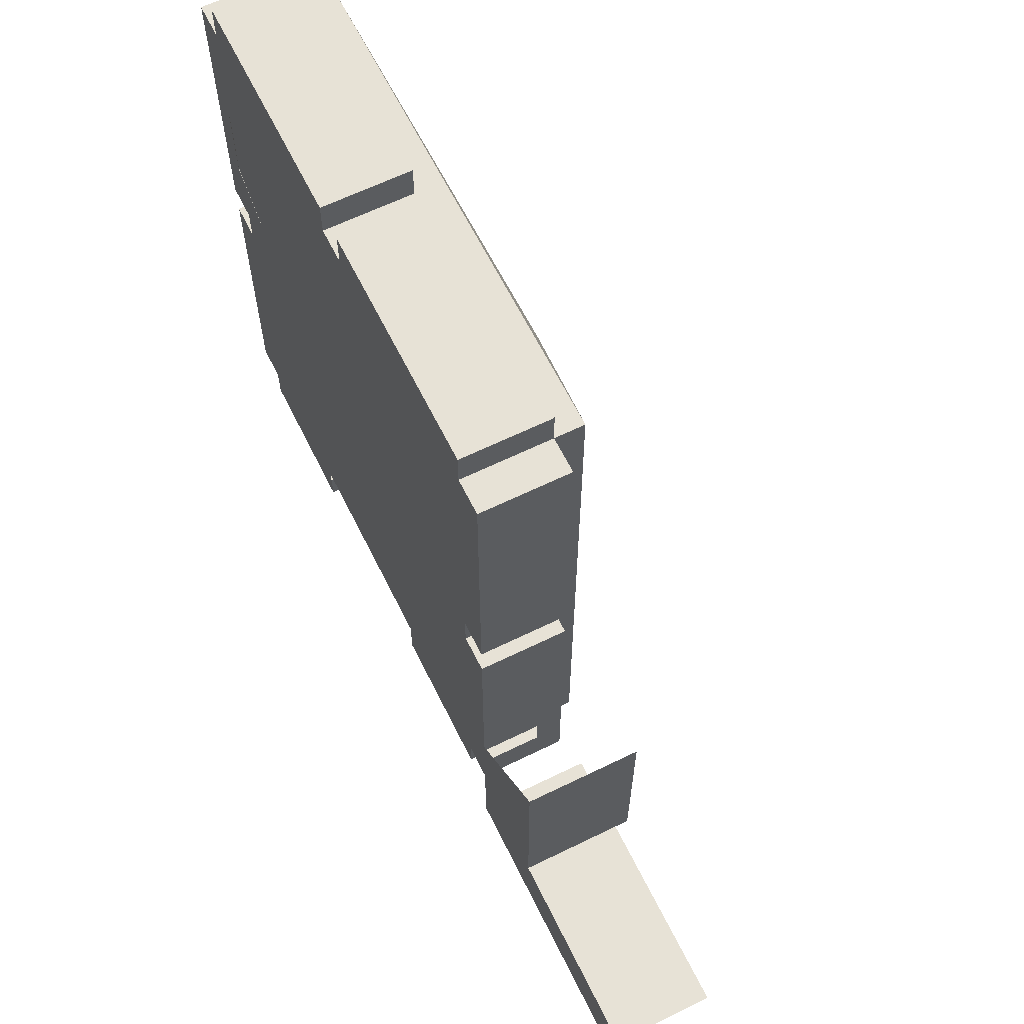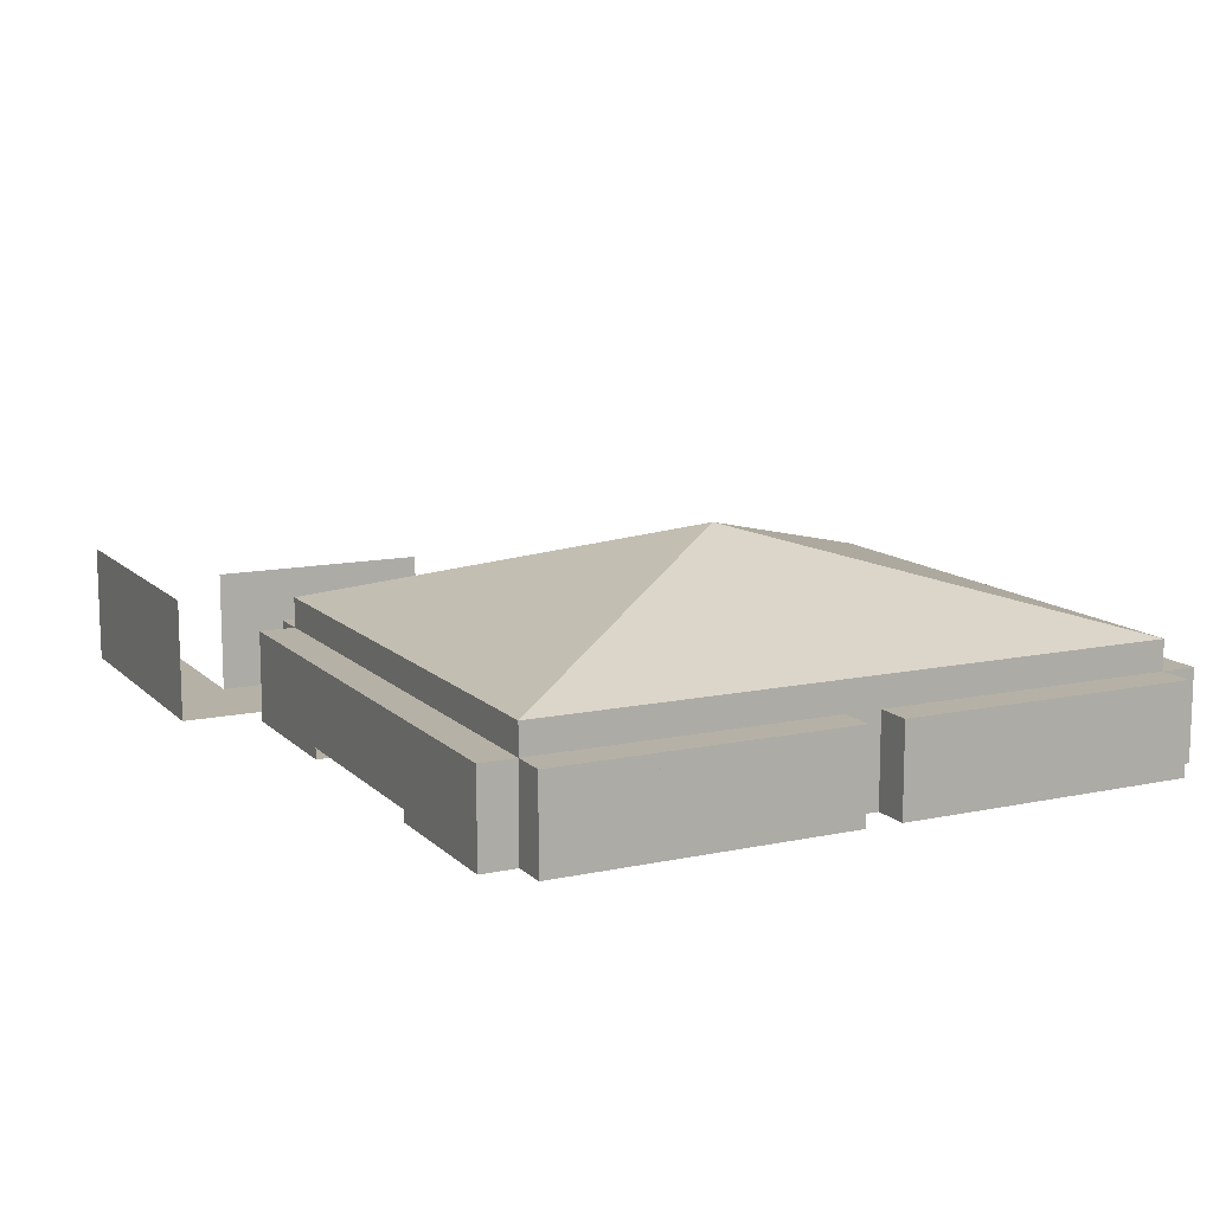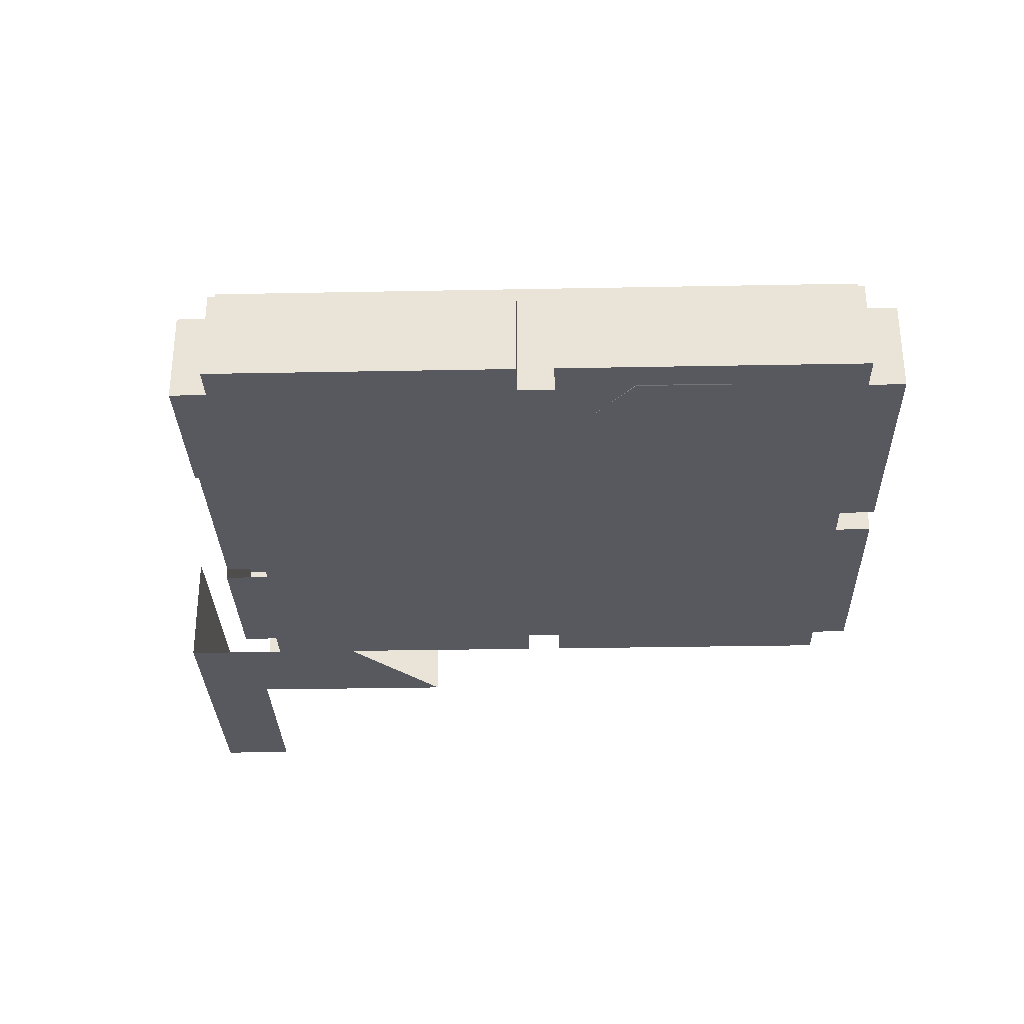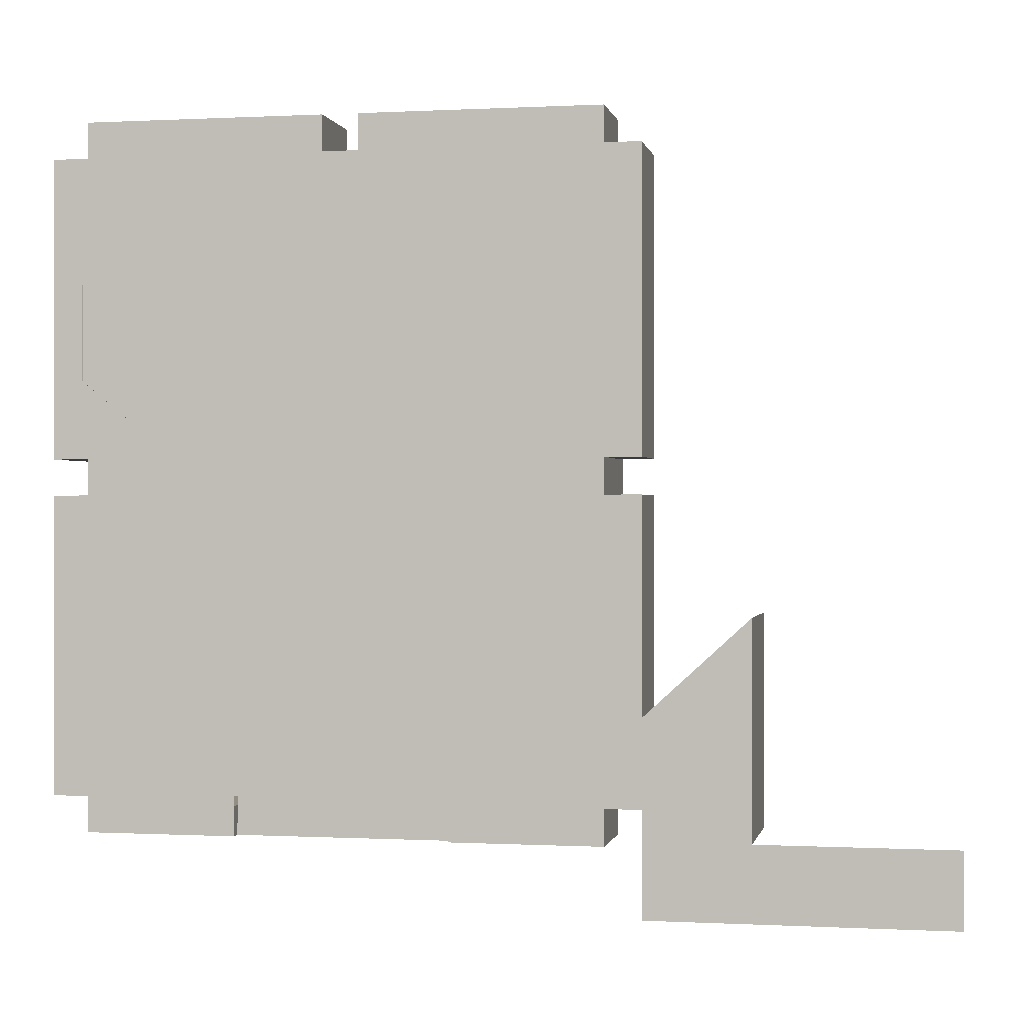
<metadata>
{"format":"obj","ext":"obj","renderer":"f3d","projection":"perspective","resolution":1024,"background":"white","views":[{"elev":63.5,"azim":63.7,"up":"+Z"},{"elev":12.1,"azim":-116.7,"up":"+Y"},{"elev":-30.3,"azim":-88.4,"up":"+Y"},{"elev":-0.1,"azim":11.3,"up":"+Z"}]}
</metadata>
<code>
g Nemu_7C324ADE_7C324ADE_1
v 868 -2 -1224
v 360 -2 -1224
v -868 -2 1014
v 494 -2 484
v 0 -2 484
v 988 -2 -1104
v 1338 -2 -492.5
v -988 -2 513.5
v 60 -2 1014
v 868 -2 1014
v 60 -2 1134
v 868 -2 1134
v -868 -2 1134
v -60 -2 1134
v -60 -2 1014
v -988 -2 1014
v 988 -2 738
v 988 -2 1014
v 360 -2 -1072
v 988 -2 -813.5
v 0 -2 -1072
v 868 -2 -1104
v -988 -2 -605.5
v -988 -2 -1104
v -868 -2 -1224
v -868 -2 -1104
v -360 -2 -1224
v -360 -2 -1072
v -988 -2 14.5
v -988 -2 -105.5
v -868 -2 14.5
v -494 -2 -295.5
v -868 -2 -105.5
v -494 -2 -574.5
v -494 -2 484
v 0 -2 -45.5
v 494 -2 -574.5
v 0 -2 -574.5
v 494 -2 -45.5
v 988 -2 14.5
v 868 -2 14.5
v 988 -2 -105.5
v 868 -2 -105.5
v 988 -2 -1454
v 1988 -2 -1454
v 1988 -2 -1204
v 1338 -2 -1204
f 19 22 1
f 2 19 1
f 3 15 5
f 35 3 5
f 5 4 39
f 36 5 39
f 7 47 6
f 20 7 6
f 10 4 9
f 35 8 3
f 4 5 9
f 10 17 4
f 10 9 11
f 12 10 11
f 3 13 14
f 15 3 14
f 8 16 3
f 10 18 17
f 19 38 37
f 20 19 37
f 21 28 38
f 19 21 38
f 28 23 34
f 28 34 38
f 20 6 22
f 20 22 19
f 26 24 23
f 28 26 23
f 27 25 26
f 28 27 26
f 31 29 8
f 23 30 33
f 31 35 32
f 31 32 33
f 32 34 33
f 31 8 35
f 35 36 32
f 34 23 33
f 36 34 32
f 35 5 36
f 39 37 36
f 36 38 34
f 4 41 39
f 37 38 36
f 17 40 41
f 4 17 41
f 43 37 39
f 41 43 39
f 43 42 20
f 43 20 37
f 47 45 44
f 6 47 44
f 5 15 9
f 47 46 45
g Nemu_19A9B719_0_2
v 1988 398 -1454
v 988 398 -1454
v 1988 -2 -1454
v 988 -2 -1454
v 1338 398 -493
v 1338 -2 -492.5
v 1338 -2 -1204
v 1338 398 -1204
f 49 50 48
f 49 51 50
f 55 53 52
f 55 54 53
g Nemu_4298274C_0_3
v -360 298 -1224
v 0 298 -1224
v 0 35.5 -1224
v -360 262 -1224
v -360 35.5 -1224
f 57 56 59
f 58 57 59
f 60 58 59
g Nemu_617B7A94_0_4
v 360 35.5 -1224
v 0 35.5 -1224
v 0 298 -1224
v 360 298 -1224
f 63 62 61
f 64 63 61
g Nemu_785A6CCF_0_5
v 988 298 1013
v 988 298 -813.5
v 988 298 -959
v 988 298 738
v 988 -2 1014
v 988 -2 738
v 988 -2 -848.5
v 988 205.5 -848.5
v 988 -2 -813.5
v 988 298 -1104
v 988 205.5 -959
v 988 -2 -959
v 988 -2 -1104
f 69 65 68
f 66 72 73
f 75 72 67
f 70 69 68
f 73 72 71
f 72 66 67
f 74 77 75
f 67 74 75
f 77 76 75
g Nemu_19A9B719_0_6
v -988 298 14.5
v -988 298 1013
v -988 -2 -105.5
v -988 298 -105.5
v -988 272.5 -455.5
v -988 298 -1104
v 868 298 -1224
v 360 298 -1224
v 988 -2 738
v 988 298 14.5
v 988 298 738
v 988 -2 14.5
v 868 -2 -1224
v 360 -2 -1224
v 360 35.5 -1224
v -988 298 -750.5
v -988 272.5 -750.5
v -988 272.5 -603
v -60 298 1133
v -868 -2 1134
v -60 -2 1134
v -868 298 1133
v 868 -2 1134
v 60 -2 1134
v 868 298 1133
v 60 298 1133
v -988 48 663.5
v -988 -2 1014
v -988 -2 513.5
v -988 -2 14.5
v -988 48 516
v -988 48 368.5
v -988 48 -455
v -988 48 -750
v -988 -2 -1104
v -988 48 -602.5
v -988 -2 -605.5
v -988 298 515.5
v -988 298 368
v -988 272.5 368
v -988 272.5 515.5
v -988 272.5 663
v -988 298 663
v -988 298 -455.5
v -988 298 -603
v 988 298 -105.5
v 988 298 -813.5
v 988 -2 -105.5
v 988 -2 -813.5
v -868 -2 -1224
v -360 262 -1224
v -360 -2 -1224
v -868 298 -1224
v -360 298 -1224
f 107 78 117
f 107 117 109
f 119 79 105
f 78 116 117
f 104 119 105
f 119 120 79
f 82 121 81
f 82 81 80
f 111 112 94
f 110 82 80
f 83 93 94
f 112 83 94
f 90 84 85
f 92 90 85
f 89 86 88
f 89 88 87
f 92 91 90
f 94 93 122
f 95 94 122
f 99 96 98
f 99 98 97
f 102 100 101
f 103 102 101
f 106 108 104
f 106 104 105
f 106 107 109
f 106 109 108
f 114 113 110
f 114 112 111
f 114 110 80
f 114 111 113
f 117 116 115
f 117 115 118
f 115 120 119
f 115 119 118
f 82 95 122
f 82 122 121
f 125 123 124
f 126 125 124
f 128 131 127
f 129 128 127
f 131 130 127
g Nemu_63101C9_0_7
v -988 48 368.5
v -988 48 663.5
v -988 272.5 368
v -988 272.5 663
v -988 272.5 -750.5
v -988 272.5 -455.5
v -988 48 -750
v -988 48 -455
f 133 132 134
f 135 133 134
f 137 139 136
f 139 138 136
g Nemu_1B930A63_0_8
v 833.5 -2 639.5
v 988 -2 639.5
v 833.5 -2 1014
v 988 95.5 1014
v 988 -2 1014
v 988 95.5 639.5
f 141 140 142
f 144 141 142
f 141 144 143
f 145 141 143
g Nemu_6156E4FD_0_9
v -64.5 -2 851
v -864.5 -2 851
v -64.5 -2 1078
v -864.5 -2 1078
f 147 148 146
f 147 149 148
g Nemu_39297A0B_0_10
v 85.5 -2 1078
v 85.5 -2 851
v 868 -2 851
v 868 -2 1078
f 151 150 153
f 151 153 152
g Nemu_9C60A57_0_11
v 988 298 -105.5
v 988 298 -813.5
v 868 298 -1104
v 988 298 -959
v 0 298 -1224
v -360 298 -1224
v -868 298 513
v -988 298 1013
v -988 298 -105.5
v -868 298 -105.5
v 0 298 -1104
v 868 398 -105.5
v 868 298 -105.5
v 988 298 -1104
v 868 298 -605
v -988 298 515.5
v -988 298 663
v -988 298 14.5
v -988 298 368
v -868 298 14.5
v 988 298 1013
v 988 298 738
v 988 298 14.5
v 868 298 14.5
v 60 298 1133
v 868 298 1133
v -868 298 -1224
v -868 298 1013
v -868 298 1133
v -60 298 1133
v 868 298 1013
v 868 298 -1224
v 360 298 -1224
v -60 398 1013
v 868 398 1013
v 60 398 1013
v 60 298 1013
v -868 398 1013
v -60 298 1013
v 868 398 -1104
v -868 398 -1104
v 0 398 -1104
v 868 398 14.5
v -868 298 -605.5
v -988 298 -455.5
v -988 298 -750.5
v -988 298 -603
v -868 298 -1104
v -988 298 -1104
v -868 398 14.5
v -868 398 -105.5
f 154 166 168
f 155 154 168
f 155 168 156
f 157 155 156
f 164 159 158
f 186 164 158
f 160 181 161
f 170 160 161
f 197 163 162
f 198 197 162
f 186 156 164
f 201 159 164
f 165 193 168
f 166 165 168
f 156 167 157
f 193 156 168
f 169 172 160
f 170 169 160
f 172 171 173
f 172 173 160
f 194 204 197
f 201 194 197
f 203 160 173
f 204 163 197
f 191 181 160
f 203 191 160
f 184 177 175
f 184 175 174
f 184 178 190
f 177 176 175
f 183 181 192
f 184 179 178
f 201 180 159
f 183 182 181
f 184 190 188
f 186 185 156
f 192 191 187
f 190 189 188
f 201 164 194
f 192 181 191
f 164 193 195
f 164 195 194
f 177 188 196
f 164 156 193
f 198 200 197
f 177 184 188
f 199 201 197
f 200 199 197
f 177 165 166
f 199 202 201
f 163 203 173
f 177 196 165
f 192 187 190
f 163 204 203
f 187 189 190
g Nemu_75ADD328_0_12
v 868 -2 -1224
v 868 298 -1224
v 868 -2 -1104
v 868 298 -1104
v 988 298 -1104
v 988 -2 -1104
v 988 -2 1014
v 988 298 1013
v 868 298 1013
v 868 298 1133
v 868 -2 1014
v 868 -2 1134
v -868 298 1133
v -868 -2 1134
v -868 298 1013
v -988 298 1013
v -988 -2 1014
v -868 -2 1014
v -988 298 -1104
v -988 -2 -1104
v -868 298 -1104
v -868 298 -1224
v -868 -2 -1224
v -868 -2 -1104
v -868 -2 -105.5
v -988 298 -105.5
v -988 -2 -105.5
v -868 298 -105.5
v -988 298 14.5
v -868 298 14.5
v -988 -2 14.5
v -868 -2 14.5
v 988 298 14.5
v 868 -2 14.5
v 868 298 14.5
v 988 -2 14.5
v 988 298 -105.5
v 988 -2 -105.5
v 868 298 -105.5
v 868 -2 -105.5
v -60 -2 1014
v -60 -2 1134
v -60 298 1013
v -60 298 1133
v 60 -2 1014
v 60 -2 1134
v 60 298 1133
v 60 298 1013
f 208 206 205
f 207 208 205
f 210 209 208
f 210 208 207
f 213 212 211
f 215 213 211
f 216 214 213
f 216 213 215
f 219 217 218
f 222 219 218
f 221 220 219
f 221 219 222
f 225 223 224
f 228 225 224
f 227 226 225
f 227 225 228
f 229 232 234
f 229 234 236
f 231 230 232
f 231 232 229
f 234 233 235
f 236 234 235
f 238 239 243
f 238 243 244
f 240 237 239
f 240 239 238
f 243 241 242
f 244 243 242
f 246 247 245
f 246 248 247
f 247 252 249
f 245 247 249
f 249 252 250
f 252 251 250
g Nemu_24063756_0_13
v -580 -2 -1169
v -803 -2 -1169
v -803 247 -1169
v -580 247 -1169
v -360 -2 -1125
v -360 -2 -1224
v -360 262 -1224
v -360 262 -1125
v -583 -2 -1125
v -583 262 -1125
f 253 256 254
f 256 255 254
f 258 259 257
f 259 260 257
f 257 260 261
f 260 262 261
g Nemu_1D99E392_0_14
v -868 398 -105.5
v 868 398 14.5
v 868 398 -105.5
v 60 398 1013
v 868 398 1013
v -868 398 1013
v -60 398 1013
v -868 398 14.5
v 0 398 -1104
v -868 398 -1104
v 868 398 -1104
v 0 698 -45.5
f 274 270 263
f 266 269 274
f 267 274 264
f 265 264 274
f 267 266 274
f 269 268 274
f 263 272 274
f 268 270 274
f 272 271 274
f 271 273 274
f 273 265 274
g Nemu_4292326B_0_15
v 360 35.5 -1224
v 360 35.5 -1072
v 0 35.5 -1224
v -360 35.5 -1072
v -360 35.5 -1224
v 0 35.5 -1072
v 360 -2 -1072
v 0 -2 -1072
v -360 -2 -1072
f 276 275 277
f 280 276 277
f 278 280 277
f 278 277 279
f 282 281 280
f 281 276 280
f 283 282 280
f 283 280 278
g Nemu_5703268C_0_16
v 819 47 1078
v 721.5 47 1078
v 241 -2 1037
v 241 47 1037
v 213.5 -2 978
v 213.5 47 978
v 125.5 -2 1020
v 153 47 1078
v 125.5 47 1020
v 299 47 1014
v 396.5 -2 1014
v 396.5 47 1014
v 299 -2 1014
v 299 47 1078
v 396.5 47 1078
v 237.5 -2 988
v 237.5 47 988
v 348 -2 948.5
v 348 47 948.5
v 253.5 47 924.5
v 253.5 -2 924.5
v 721.5 -2 1014
v 819 -2 1014
v 819 47 1014
v 721.5 47 1014
v 608 -2 1014
v 705.5 -2 1014
v 591.5 -2 1014
v 494 47 1014
v 494 -2 1014
v 413 -2 964.5
v 504 -2 929.5
v 527 -2 990.5
v 543 -2 997
v 689 -2 1014
v 543 -2 932
v 640.5 -2 932
v 773 -2 931.5
v 773 47 931.5
v 677 47 949.5
v 677 -2 949.5
v 640.5 47 932
v 640.5 47 997
v 543 47 997
v 543 47 932
v 527 47 990.5
v 436 47 1025
v 413 47 964.5
v 504 47 929.5
v 591.5 47 1014
v 591.5 47 1078
v 494 47 1078
v 705.5 47 1014
v 705.5 47 1078
v 608 47 1078
v 608 47 1014
v 689 47 1014
v 785 47 995
v 689 95.5 1078
v 689 47 1078
v 721.5 47 1022
v 721.5 95.5 1022
v 637 95.5 973.5
v 604.5 95.5 1030
v 604.5 47 1030
v 637 47 973.5
v 332 47 1012
v 205 47 1053
v 205 95.5 1053
v 205 47 988
v 302.5 47 1053
v 302.5 47 988
v 302.5 95.5 988
v 302.5 95.5 1053
v 205 95.5 988
v 931 -2 769.5
v 963.5 -2 656
v 853.5 -2 970
v 898.5 -2 883.5
v 866 -2 867
v 866 -2 769.5
v 898.5 -2 753.5
v 898.5 -2 656
v 898.5 47 753.5
v 898.5 47 656
v 963.5 47 656
v 866 47 769.5
v 931 47 769.5
v 931 47 867
v 866 47 867
v 898.5 47 883.5
v 956 47 913
v 911 47 999.5
v 853.5 47 970
v 963.5 95.5 753.5
v 963.5 47 753.5
v 858.5 95.5 805.5
v 858.5 47 805.5
v 907 47 721
v 907 95.5 721
v -809.5 -2 1014
v -712 -2 1014
v -809.5 47 1078
v -809.5 47 1014
v -712 47 1014
v -712 47 1078
v -619 -2 978
v -619 47 978
v -707 47 1020
v -707 -2 1020
v -591.5 -2 1037
v -591.5 47 1037
v -679.5 47 1078
v -411 47 1014
v -411 -2 1014
v -313.5 -2 1014
v -427 -2 1014
v -524.5 -2 1014
v -524.5 47 1014
v -427 47 1014
v -427 47 1078
v -524.5 47 1078
v -313.5 47 1014
v -313.5 47 1078
v -411 47 1078
v -842 -2 932
v -744.5 -2 932
v -842 47 932
v -744.5 47 932
v -744.5 -2 997
v -842 47 997
v -744.5 47 997
v -694.5 47 1014
v -792 47 1014
v -792 95.5 1014
v -694.5 47 1078
v -694.5 95.5 1078
v -792 95.5 1078
v -694.5 95.5 1014
v -492 -2 997
v -347.5 47 995
v -359.5 -2 931.5
v -347.5 -2 995
v -455.5 -2 949.5
v -492 -2 932
v -589.5 47 932
v -589.5 -2 932
v -359.5 47 931.5
v -443.5 47 1014
v -455.5 47 949.5
v -492 47 997
v -492 47 932
v -589.5 47 997
v -402 95.5 1029
v -402 47 1029
v -499.5 95.5 963.5
v -499.5 47 963.5
v -402 95.5 963.5
v -402 47 963.5
v -202 47 1014
v -202 -2 1014
v -104.5 -2 1014
v -104.5 47 1014
v -104.5 47 1078
v -202 47 1078
v -312 -2 889
v -234.5 -2 948.5
v -312 47 889
v -351.5 47 940.5
v -351.5 -2 940.5
v -234.5 47 948.5
v -274 47 1000
v -234.5 -2 932
v -137 -2 932
v -234.5 47 932
v -137 -2 997
v -234.5 47 997
v -137 47 932
v -137 47 997
v -234.5 47 1014
v -137 47 1014
v -137 47 1078
v -137 95.5 1078
v -137 95.5 1014
v -234.5 95.5 1014
v -234.5 95.5 1078
v -241 95.5 896
v -241 47 896
v -202 47 948
v -202 95.5 948
v -319 95.5 955
v -319 47 955
f 285 284 307
f 308 285 307
f 288 289 286
f 289 287 286
f 290 289 288
f 290 292 289
f 287 289 291
f 289 292 291
f 296 293 295
f 296 295 294
f 298 295 297
f 295 293 297
f 299 300 304
f 300 303 304
f 304 302 301
f 304 303 302
f 305 308 306
f 308 307 306
f 309 339 310
f 339 336 310
f 313 312 311
f 312 333 311
f 314 332 315
f 314 331 332
f 315 332 316
f 332 329 316
f 317 328 319
f 317 327 328
f 318 340 324
f 340 323 324
f 319 328 320
f 328 325 320
f 324 322 321
f 324 323 322
f 325 328 326
f 328 327 326
f 329 332 330
f 332 331 330
f 312 334 333
f 312 335 334
f 339 337 336
f 339 338 337
f 341 322 340
f 322 323 340
f 345 343 342
f 345 344 343
f 345 349 346
f 345 344 349
f 346 349 347
f 349 348 347
f 302 303 300
f 350 302 300
f 351 358 353
f 351 352 358
f 358 356 355
f 358 352 357
f 355 356 357
f 353 358 355
f 355 357 354
f 358 357 356
f 364 371 359
f 364 370 371
f 366 369 360
f 366 368 369
f 361 377 362
f 377 374 362
f 363 373 364
f 373 370 364
f 365 367 366
f 367 368 366
f 369 367 379
f 369 368 367
f 373 371 370
f 373 372 371
f 377 375 374
f 377 376 375
f 378 379 383
f 379 382 383
f 383 381 380
f 383 382 381
f 385 384 387
f 385 387 388
f 389 387 386
f 389 388 387
f 393 391 390
f 393 392 391
f 390 391 394
f 391 395 394
f 395 391 396
f 391 392 396
f 398 397 399
f 397 406 399
f 401 402 400
f 402 403 400
f 402 404 403
f 402 405 404
f 397 408 406
f 408 407 406
f 410 409 412
f 409 411 412
f 413 410 412
f 415 413 412
f 412 411 414
f 415 412 414
f 417 422 416
f 417 418 422
f 416 422 419
f 422 420 419
f 420 422 421
f 422 418 421
f 428 435 434
f 428 434 423
f 425 431 424
f 425 424 426
f 427 431 425
f 427 433 431
f 430 429 428
f 429 435 428
f 424 431 432
f 431 433 432
f 435 429 434
f 429 436 434
f 437 438 441
f 438 442 441
f 441 440 439
f 441 442 440
f 445 443 446
f 445 444 443
f 447 446 443
f 447 443 448
f 449 451 454
f 450 449 454
f 451 449 452
f 449 453 452
f 455 454 452
f 454 451 452
f 457 456 461
f 456 458 461
f 459 457 461
f 462 459 461
f 461 458 460
f 462 461 460
f 463 467 464
f 463 468 467
f 464 467 465
f 467 466 465
f 467 468 469
f 466 467 469
f 473 471 470
f 473 472 471
f 471 475 474
f 470 471 474
g Nemu_57298C9C_0_17
v -988 48 663.5
v -884 -3.5 273
v -988 48 368.5
v -988 272.5 368
v -881 -2 -841
v -988 272.5 -750.5
v -884 -3.5 593
v -881 -2 -521
v -988 48 -455
v -988 48 -750
v -884 154.5 273
v -638.5 -1.5 -1026
v -881 157.5 -841.5
v -751.5 24 -951.5
v -638.5 -1.5 74
v -749 24 149.5
f 477 478 476
f 479 478 477
f 481 485 480
f 477 476 482
f 480 484 483
f 480 485 484
f 481 480 488
f 479 477 486
f 487 489 480
f 489 488 480
f 490 491 477
f 491 486 477
g Nemu_63101C9_0_18
v -638.5 -1.5 74
v -638.5 -1.5 394
v -884 -1.5 593
v -884 -1.5 273
v -881 -2 -841
v -638.5 -1.5 -1026
v -881 -2 -521
v -638.5 -1.5 -706
f 493 492 495
f 493 495 494
f 499 497 496
f 499 496 498
g Nemu_23EEFD0F_0_19
v 0 -2 0
v 264.5 -2 -264.5
v 0 -2 -264.5
v -264.5 -2 264.5
v 0 -2 264.5
v 264.5 -2 0
v 264.5 -2 264.5
v -264.5 -2 0
v -264.5 -2 -264.5
f 500 505 501
f 502 500 501
f 500 507 503
f 500 503 504
f 506 505 500
f 504 506 500
f 508 507 500
f 508 500 502

</code>
